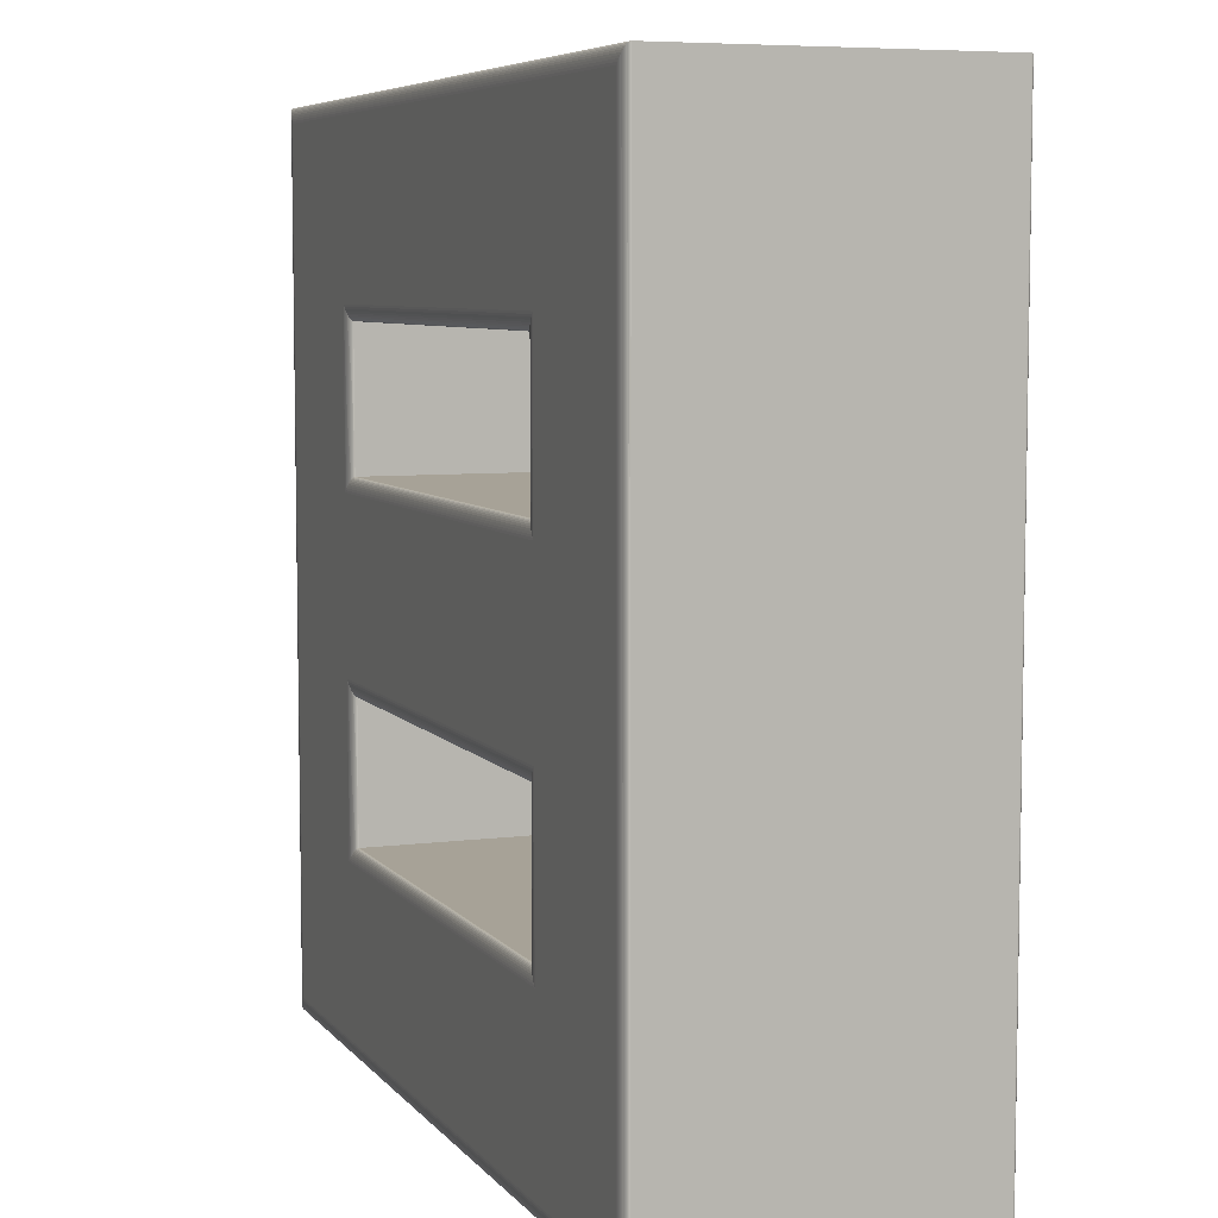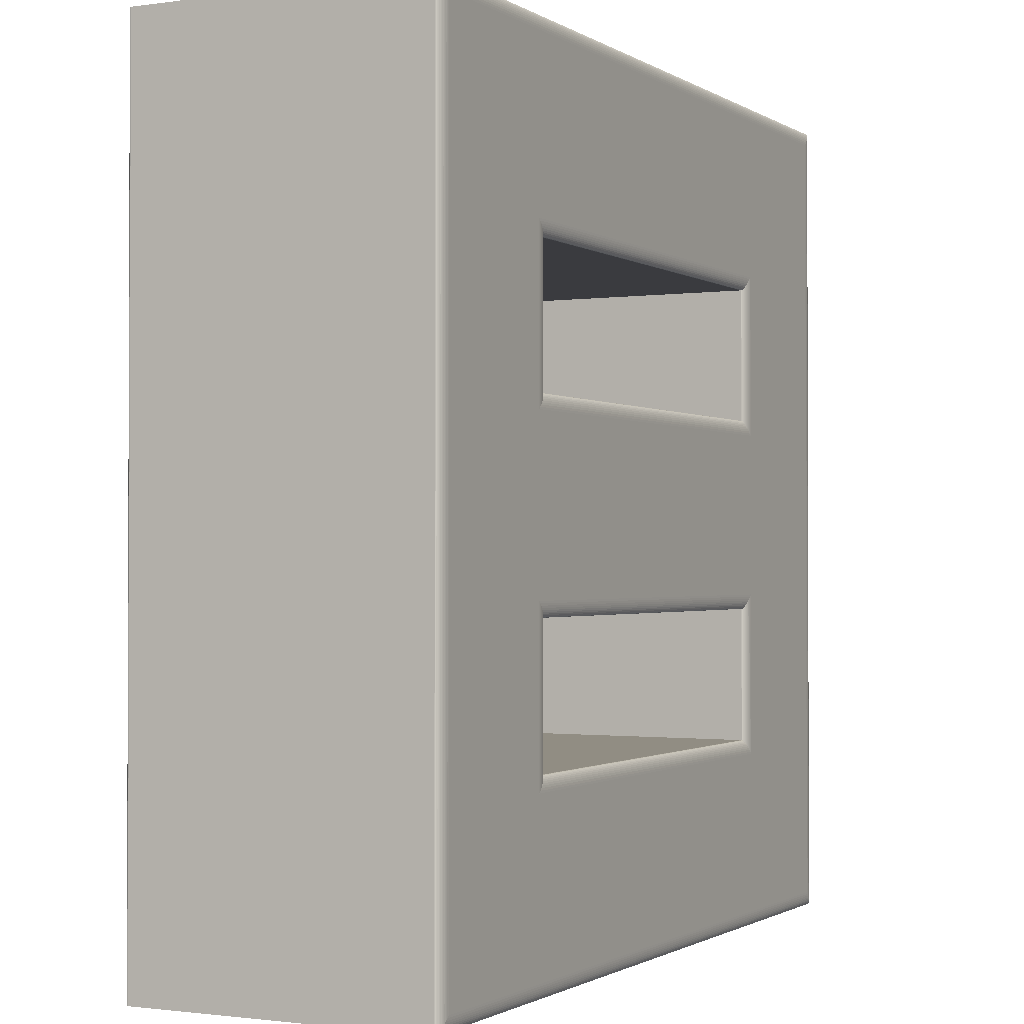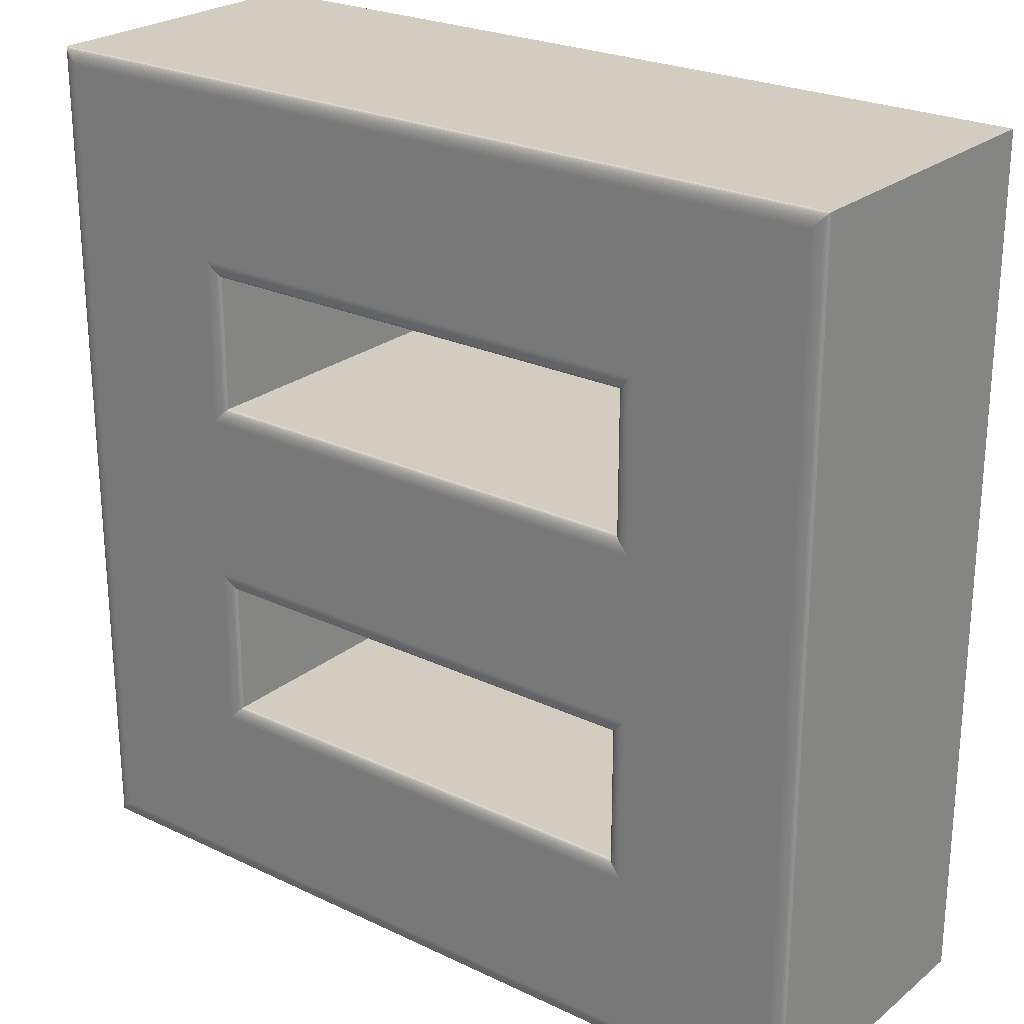
<metadata>
{"format":"obj","ext":"obj","renderer":"f3d","projection":"perspective","resolution":1024,"background":"white","views":[{"elev":6.6,"azim":69.0,"up":"+Z"},{"elev":-1.2,"azim":-63.0,"up":"+Z"},{"elev":24.5,"azim":38.0,"up":"+Z"}]}
</metadata>
<code>
v -10.33 1.31 -0.9129
v -10.33 1.31 0.75
v -12 1.31 0.75
v -12 1.31 -0.9129
v -10.67 1.31 0.08571
v -11.67 1.31 0.08571
v -11.67 1.31 0.42
v -10.67 1.31 0.42
v -10.67 1.31 -0.5829
v -11.67 1.31 -0.5829
v -11.67 1.31 -0.2486
v -10.67 1.31 -0.2486
v -10.33 0.69 -0.9129
v -10.33 0.69 0.75
v -12 0.69 0.75
v -12 0.69 -0.9129
v -10.67 0.69 0.08571
v -11.67 0.69 0.08571
v -11.67 0.69 0.42
v -10.67 0.69 0.42
v -10.67 0.69 -0.5829
v -11.67 0.69 -0.5829
v -11.67 0.69 -0.2486
v -10.67 0.69 -0.2486
v -10.33 0.69 -0.9129
v -10.33 0.6901 -0.9171
v -10.32 0.6904 -0.9213
v -10.32 0.6909 -0.9253
v -10.32 0.6916 -0.9291
v -10.31 0.6924 -0.9325
v -10.31 0.6935 -0.9355
v -10.31 0.6946 -0.9381
v -10.31 0.6958 -0.9401
v -10.3 0.6972 -0.9416
v -10.3 0.6986 -0.9426
v -10.3 0.7 -0.9429
v -10.33 0.69 0.75
v -10.33 0.6901 0.7543
v -10.32 0.6904 0.7585
v -10.32 0.6909 0.7625
v -10.32 0.6916 0.7662
v -10.31 0.6924 0.7696
v -10.31 0.6935 0.7727
v -10.31 0.6946 0.7752
v -10.31 0.6958 0.7773
v -10.3 0.6972 0.7788
v -10.3 0.6986 0.7797
v -10.3 0.7 0.78
v -12 0.69 0.75
v -12 0.6901 0.7543
v -12.01 0.6904 0.7585
v -12.01 0.6909 0.7625
v -12.02 0.6916 0.7662
v -12.02 0.6924 0.7696
v -12.02 0.6935 0.7727
v -12.03 0.6946 0.7752
v -12.03 0.6958 0.7773
v -12.03 0.6972 0.7788
v -12.03 0.6986 0.7797
v -12.03 0.7 0.78
v -12 0.69 -0.9129
v -12 0.6901 -0.9171
v -12.01 0.6904 -0.9213
v -12.01 0.6909 -0.9253
v -12.02 0.6916 -0.9291
v -12.02 0.6924 -0.9325
v -12.02 0.6935 -0.9355
v -12.03 0.6946 -0.9381
v -12.03 0.6958 -0.9401
v -12.03 0.6972 -0.9416
v -12.03 0.6986 -0.9426
v -12.03 0.7 -0.9429
v -10.3 0.7 -0.9429
v -10.3 1.3 -0.9429
v -10.3 0.7 0.78
v -10.3 1.3 0.78
v -12.03 0.7 0.78
v -12.03 1.3 0.78
v -12.03 0.7 -0.9429
v -12.03 1.3 -0.9429
v -10.3 1.3 -0.9429
v -10.3 1.301 -0.9426
v -10.3 1.303 -0.9416
v -10.31 1.304 -0.9401
v -10.31 1.305 -0.9381
v -10.31 1.307 -0.9355
v -10.31 1.308 -0.9325
v -10.32 1.308 -0.9291
v -10.32 1.309 -0.9253
v -10.32 1.31 -0.9213
v -10.33 1.31 -0.9171
v -10.33 1.31 -0.9129
v -10.3 1.3 0.78
v -10.3 1.301 0.7797
v -10.3 1.303 0.7788
v -10.31 1.304 0.7773
v -10.31 1.305 0.7752
v -10.31 1.307 0.7727
v -10.31 1.308 0.7696
v -10.32 1.308 0.7662
v -10.32 1.309 0.7625
v -10.32 1.31 0.7585
v -10.33 1.31 0.7543
v -10.33 1.31 0.75
v -12.03 1.3 0.78
v -12.03 1.301 0.7797
v -12.03 1.303 0.7788
v -12.03 1.304 0.7773
v -12.03 1.305 0.7752
v -12.02 1.307 0.7727
v -12.02 1.308 0.7696
v -12.02 1.308 0.7662
v -12.01 1.309 0.7625
v -12.01 1.31 0.7585
v -12 1.31 0.7543
v -12 1.31 0.75
v -12.03 1.3 -0.9429
v -12.03 1.301 -0.9426
v -12.03 1.303 -0.9416
v -12.03 1.304 -0.9401
v -12.03 1.305 -0.9381
v -12.02 1.307 -0.9355
v -12.02 1.308 -0.9325
v -12.02 1.308 -0.9291
v -12.01 1.309 -0.9253
v -12.01 1.31 -0.9213
v -12 1.31 -0.9171
v -12 1.31 -0.9129
v -10.67 0.69 0.08571
v -10.67 0.6901 0.08998
v -10.68 0.6904 0.09417
v -10.68 0.6909 0.09818
v -10.68 0.6916 0.1019
v -10.69 0.6924 0.1054
v -10.69 0.6935 0.1084
v -10.69 0.6946 0.111
v -10.69 0.6958 0.113
v -10.7 0.6972 0.1145
v -10.7 0.6986 0.1154
v -10.7 0.7 0.1157
v -11.67 0.69 0.08571
v -11.67 0.6901 0.08998
v -11.66 0.6904 0.09417
v -11.66 0.6909 0.09818
v -11.65 0.6916 0.1019
v -11.65 0.6924 0.1054
v -11.65 0.6935 0.1084
v -11.64 0.6946 0.111
v -11.64 0.6958 0.113
v -11.64 0.6972 0.1145
v -11.64 0.6986 0.1154
v -11.64 0.7 0.1157
v -11.67 0.69 0.42
v -11.67 0.6901 0.4157
v -11.66 0.6904 0.4115
v -11.66 0.6909 0.4075
v -11.65 0.6916 0.4038
v -11.65 0.6924 0.4004
v -11.65 0.6935 0.3973
v -11.64 0.6946 0.3948
v -11.64 0.6958 0.3927
v -11.64 0.6972 0.3912
v -11.64 0.6986 0.3903
v -11.64 0.7 0.39
v -10.67 0.69 0.42
v -10.67 0.6901 0.4157
v -10.68 0.6904 0.4115
v -10.68 0.6909 0.4075
v -10.68 0.6916 0.4038
v -10.69 0.6924 0.4004
v -10.69 0.6935 0.3973
v -10.69 0.6946 0.3948
v -10.69 0.6958 0.3927
v -10.7 0.6972 0.3912
v -10.7 0.6986 0.3903
v -10.7 0.7 0.39
v -10.7 0.7 0.1157
v -10.7 1.3 0.1157
v -11.64 0.7 0.1157
v -11.64 1.3 0.1157
v -11.64 0.7 0.39
v -11.64 1.3 0.39
v -10.7 0.7 0.39
v -10.7 1.3 0.39
v -10.7 1.3 0.1157
v -10.7 1.301 0.1154
v -10.7 1.303 0.1145
v -10.69 1.304 0.113
v -10.69 1.305 0.111
v -10.69 1.307 0.1084
v -10.69 1.308 0.1054
v -10.68 1.308 0.1019
v -10.68 1.309 0.09818
v -10.68 1.31 0.09417
v -10.67 1.31 0.08998
v -10.67 1.31 0.08571
v -11.64 1.3 0.1157
v -11.64 1.301 0.1154
v -11.64 1.303 0.1145
v -11.64 1.304 0.113
v -11.64 1.305 0.111
v -11.65 1.307 0.1084
v -11.65 1.308 0.1054
v -11.65 1.308 0.1019
v -11.66 1.309 0.09818
v -11.66 1.31 0.09417
v -11.67 1.31 0.08998
v -11.67 1.31 0.08571
v -11.64 1.3 0.39
v -11.64 1.301 0.3903
v -11.64 1.303 0.3912
v -11.64 1.304 0.3927
v -11.64 1.305 0.3948
v -11.65 1.307 0.3973
v -11.65 1.308 0.4004
v -11.65 1.308 0.4038
v -11.66 1.309 0.4075
v -11.66 1.31 0.4115
v -11.67 1.31 0.4157
v -11.67 1.31 0.42
v -10.7 1.3 0.39
v -10.7 1.301 0.3903
v -10.7 1.303 0.3912
v -10.69 1.304 0.3927
v -10.69 1.305 0.3948
v -10.69 1.307 0.3973
v -10.69 1.308 0.4004
v -10.68 1.308 0.4038
v -10.68 1.309 0.4075
v -10.68 1.31 0.4115
v -10.67 1.31 0.4157
v -10.67 1.31 0.42
v -10.67 0.69 -0.5829
v -10.67 0.6901 -0.5786
v -10.68 0.6904 -0.5744
v -10.68 0.6909 -0.5704
v -10.68 0.6916 -0.5666
v -10.69 0.6924 -0.5632
v -10.69 0.6935 -0.5602
v -10.69 0.6946 -0.5576
v -10.69 0.6958 -0.5556
v -10.7 0.6972 -0.5541
v -10.7 0.6986 -0.5532
v -10.7 0.7 -0.5529
v -11.67 0.69 -0.5829
v -11.67 0.6901 -0.5786
v -11.66 0.6904 -0.5744
v -11.66 0.6909 -0.5704
v -11.65 0.6916 -0.5666
v -11.65 0.6924 -0.5632
v -11.65 0.6935 -0.5602
v -11.64 0.6946 -0.5576
v -11.64 0.6958 -0.5556
v -11.64 0.6972 -0.5541
v -11.64 0.6986 -0.5532
v -11.64 0.7 -0.5529
v -11.67 0.69 -0.2486
v -11.67 0.6901 -0.2528
v -11.66 0.6904 -0.257
v -11.66 0.6909 -0.261
v -11.65 0.6916 -0.2648
v -11.65 0.6924 -0.2682
v -11.65 0.6935 -0.2712
v -11.64 0.6946 -0.2738
v -11.64 0.6958 -0.2759
v -11.64 0.6972 -0.2774
v -11.64 0.6986 -0.2783
v -11.64 0.7 -0.2786
v -10.67 0.69 -0.2486
v -10.67 0.6901 -0.2528
v -10.68 0.6904 -0.257
v -10.68 0.6909 -0.261
v -10.68 0.6916 -0.2648
v -10.69 0.6924 -0.2682
v -10.69 0.6935 -0.2712
v -10.69 0.6946 -0.2738
v -10.69 0.6958 -0.2759
v -10.7 0.6972 -0.2774
v -10.7 0.6986 -0.2783
v -10.7 0.7 -0.2786
v -10.7 0.7 -0.5529
v -10.7 1.3 -0.5529
v -11.64 0.7 -0.5529
v -11.64 1.3 -0.5529
v -11.64 0.7 -0.2786
v -11.64 1.3 -0.2786
v -10.7 0.7 -0.2786
v -10.7 1.3 -0.2786
v -10.7 1.3 -0.5529
v -10.7 1.301 -0.5532
v -10.7 1.303 -0.5541
v -10.69 1.304 -0.5556
v -10.69 1.305 -0.5576
v -10.69 1.307 -0.5602
v -10.69 1.308 -0.5632
v -10.68 1.308 -0.5666
v -10.68 1.309 -0.5704
v -10.68 1.31 -0.5744
v -10.67 1.31 -0.5786
v -10.67 1.31 -0.5829
v -11.64 1.3 -0.5529
v -11.64 1.301 -0.5532
v -11.64 1.303 -0.5541
v -11.64 1.304 -0.5556
v -11.64 1.305 -0.5576
v -11.65 1.307 -0.5602
v -11.65 1.308 -0.5632
v -11.65 1.308 -0.5666
v -11.66 1.309 -0.5704
v -11.66 1.31 -0.5744
v -11.67 1.31 -0.5786
v -11.67 1.31 -0.5829
v -11.64 1.3 -0.2786
v -11.64 1.301 -0.2783
v -11.64 1.303 -0.2774
v -11.64 1.304 -0.2759
v -11.64 1.305 -0.2738
v -11.65 1.307 -0.2712
v -11.65 1.308 -0.2682
v -11.65 1.308 -0.2648
v -11.66 1.309 -0.261
v -11.66 1.31 -0.257
v -11.67 1.31 -0.2528
v -11.67 1.31 -0.2486
v -10.7 1.3 -0.2786
v -10.7 1.301 -0.2783
v -10.7 1.303 -0.2774
v -10.69 1.304 -0.2759
v -10.69 1.305 -0.2738
v -10.69 1.307 -0.2712
v -10.69 1.308 -0.2682
v -10.68 1.308 -0.2648
v -10.68 1.309 -0.261
v -10.68 1.31 -0.257
v -10.67 1.31 -0.2528
v -10.67 1.31 -0.2486
f 3 10 4
f 10 1 4
f 10 9 1
f 9 2 1
f 3 11 10
f 12 2 9
f 3 6 11
f 6 12 11
f 6 5 12
f 5 2 12
f 3 7 6
f 8 2 5
f 3 8 7
f 3 2 8
f 22 15 16
f 13 22 16
f 21 22 13
f 14 21 13
f 23 15 22
f 14 24 21
f 18 15 23
f 24 18 23
f 17 18 24
f 14 17 24
f 19 15 18
f 14 20 17
f 20 15 19
f 14 15 20
f 38 25 26
f 39 26 27
f 28 39 27
f 41 28 29
f 42 29 30
f 43 30 31
f 44 31 32
f 45 32 33
f 34 45 33
f 47 34 35
f 48 35 36
f 50 37 38
f 51 38 39
f 52 39 40
f 53 40 41
f 54 41 42
f 55 42 43
f 56 43 44
f 57 44 45
f 58 45 46
f 59 46 47
f 60 47 48
f 62 49 50
f 51 62 50
f 64 51 52
f 65 52 53
f 66 53 54
f 55 66 54
f 68 55 56
f 69 56 57
f 70 57 58
f 71 58 59
f 72 59 60
f 26 61 62
f 27 62 63
f 28 63 64
f 29 64 65
f 30 65 66
f 67 30 66
f 32 67 68
f 33 68 69
f 34 69 70
f 35 70 71
f 36 71 72
f 76 73 74
f 78 75 76
f 80 77 78
f 74 79 80
f 94 81 82
f 95 82 83
f 96 83 84
f 97 84 85
f 98 85 86
f 87 98 86
f 100 87 88
f 101 88 89
f 102 89 90
f 103 90 91
f 104 91 92
f 106 93 94
f 107 94 95
f 108 95 96
f 109 96 97
f 110 97 98
f 99 110 98
f 112 99 100
f 113 100 101
f 114 101 102
f 103 114 102
f 116 103 104
f 118 105 106
f 119 106 107
f 120 107 108
f 121 108 109
f 122 109 110
f 123 110 111
f 112 123 111
f 125 112 113
f 126 113 114
f 127 114 115
f 128 115 116
f 82 117 118
f 83 118 119
f 84 119 120
f 85 120 121
f 86 121 122
f 87 122 123
f 88 123 124
f 125 88 124
f 90 125 126
f 91 126 127
f 92 127 128
f 142 129 130
f 143 130 131
f 132 143 131
f 145 132 133
f 146 133 134
f 147 134 135
f 148 135 136
f 149 136 137
f 138 149 137
f 151 138 139
f 152 139 140
f 154 141 142
f 155 142 143
f 144 155 143
f 157 144 145
f 158 145 146
f 159 146 147
f 148 159 147
f 161 148 149
f 162 149 150
f 163 150 151
f 152 163 151
f 166 153 154
f 155 166 154
f 168 155 156
f 169 156 157
f 170 157 158
f 171 158 159
f 172 159 160
f 161 172 160
f 174 161 162
f 175 162 163
f 176 163 164
f 130 165 166
f 131 166 167
f 132 167 168
f 133 168 169
f 134 169 170
f 135 170 171
f 136 171 172
f 137 172 173
f 138 173 174
f 139 174 175
f 140 175 176
f 180 177 178
f 182 179 180
f 184 181 182
f 178 183 184
f 186 197 185
f 199 186 187
f 200 187 188
f 189 200 188
f 202 189 190
f 203 190 191
f 204 191 192
f 205 192 193
f 206 193 194
f 195 206 194
f 208 195 196
f 210 197 198
f 199 210 198
f 212 199 200
f 213 200 201
f 214 201 202
f 203 214 202
f 216 203 204
f 205 216 204
f 206 217 205
f 219 206 207
f 220 207 208
f 222 209 210
f 223 210 211
f 212 223 211
f 225 212 213
f 226 213 214
f 227 214 215
f 228 215 216
f 229 216 217
f 218 229 217
f 231 218 219
f 232 219 220
f 222 185 221
f 187 222 223
f 188 223 224
f 189 224 225
f 226 189 225
f 191 226 227
f 228 191 227
f 193 228 229
f 194 229 230
f 195 230 231
f 196 231 232
f 246 233 234
f 247 234 235
f 236 247 235
f 249 236 237
f 250 237 238
f 251 238 239
f 252 239 240
f 253 240 241
f 242 253 241
f 255 242 243
f 256 243 244
f 258 245 246
f 259 246 247
f 260 247 248
f 261 248 249
f 250 261 249
f 263 250 251
f 264 251 252
f 265 252 253
f 266 253 254
f 267 254 255
f 256 267 255
f 270 257 258
f 259 270 258
f 272 259 260
f 273 260 261
f 274 261 262
f 275 262 263
f 276 263 264
f 265 276 264
f 278 265 266
f 279 266 267
f 280 267 268
f 270 233 269
f 235 270 271
f 236 271 272
f 273 236 272
f 238 273 274
f 239 274 275
f 240 275 276
f 241 276 277
f 242 277 278
f 279 242 278
f 244 279 280
f 284 281 282
f 286 283 284
f 288 285 286
f 282 287 288
f 290 301 289
f 303 290 291
f 304 291 292
f 293 304 292
f 306 293 294
f 307 294 295
f 308 295 296
f 297 308 296
f 310 297 298
f 299 310 298
f 312 299 300
f 314 301 302
f 303 314 302
f 316 303 304
f 317 304 305
f 318 305 306
f 319 306 307
f 320 307 308
f 309 320 308
f 322 309 310
f 323 310 311
f 312 323 311
f 326 313 314
f 327 314 315
f 316 327 315
f 329 316 317
f 330 317 318
f 331 318 319
f 332 319 320
f 333 320 321
f 322 333 321
f 335 322 323
f 336 323 324
f 326 289 325
f 291 326 327
f 292 327 328
f 293 328 329
f 294 329 330
f 295 330 331
f 332 295 331
f 297 332 333
f 298 333 334
f 299 334 335
f 300 335 336
f 38 37 25
f 39 38 26
f 28 40 39
f 41 40 28
f 42 41 29
f 43 42 30
f 44 43 31
f 45 44 32
f 34 46 45
f 47 46 34
f 48 47 35
f 50 49 37
f 51 50 38
f 52 51 39
f 53 52 40
f 54 53 41
f 55 54 42
f 56 55 43
f 57 56 44
f 58 57 45
f 59 58 46
f 60 59 47
f 62 61 49
f 51 63 62
f 64 63 51
f 65 64 52
f 66 65 53
f 55 67 66
f 68 67 55
f 69 68 56
f 70 69 57
f 71 70 58
f 72 71 59
f 26 25 61
f 27 26 62
f 28 27 63
f 29 28 64
f 30 29 65
f 67 31 30
f 32 31 67
f 33 32 68
f 34 33 69
f 35 34 70
f 36 35 71
f 76 75 73
f 78 77 75
f 80 79 77
f 74 73 79
f 94 93 81
f 95 94 82
f 96 95 83
f 97 96 84
f 98 97 85
f 87 99 98
f 100 99 87
f 101 100 88
f 102 101 89
f 103 102 90
f 104 103 91
f 106 105 93
f 107 106 94
f 108 107 95
f 109 108 96
f 110 109 97
f 99 111 110
f 112 111 99
f 113 112 100
f 114 113 101
f 103 115 114
f 116 115 103
f 118 117 105
f 119 118 106
f 120 119 107
f 121 120 108
f 122 121 109
f 123 122 110
f 112 124 123
f 125 124 112
f 126 125 113
f 127 126 114
f 128 127 115
f 82 81 117
f 83 82 118
f 84 83 119
f 85 84 120
f 86 85 121
f 87 86 122
f 88 87 123
f 125 89 88
f 90 89 125
f 91 90 126
f 92 91 127
f 142 141 129
f 143 142 130
f 132 144 143
f 145 144 132
f 146 145 133
f 147 146 134
f 148 147 135
f 149 148 136
f 138 150 149
f 151 150 138
f 152 151 139
f 154 153 141
f 155 154 142
f 144 156 155
f 157 156 144
f 158 157 145
f 159 158 146
f 148 160 159
f 161 160 148
f 162 161 149
f 163 162 150
f 152 164 163
f 166 165 153
f 155 167 166
f 168 167 155
f 169 168 156
f 170 169 157
f 171 170 158
f 172 171 159
f 161 173 172
f 174 173 161
f 175 174 162
f 176 175 163
f 130 129 165
f 131 130 166
f 132 131 167
f 133 132 168
f 134 133 169
f 135 134 170
f 136 135 171
f 137 136 172
f 138 137 173
f 139 138 174
f 140 139 175
f 180 179 177
f 182 181 179
f 184 183 181
f 178 177 183
f 186 198 197
f 199 198 186
f 200 199 187
f 189 201 200
f 202 201 189
f 203 202 190
f 204 203 191
f 205 204 192
f 206 205 193
f 195 207 206
f 208 207 195
f 210 209 197
f 199 211 210
f 212 211 199
f 213 212 200
f 214 213 201
f 203 215 214
f 216 215 203
f 205 217 216
f 206 218 217
f 219 218 206
f 220 219 207
f 222 221 209
f 223 222 210
f 212 224 223
f 225 224 212
f 226 225 213
f 227 226 214
f 228 227 215
f 229 228 216
f 218 230 229
f 231 230 218
f 232 231 219
f 222 186 185
f 187 186 222
f 188 187 223
f 189 188 224
f 226 190 189
f 191 190 226
f 228 192 191
f 193 192 228
f 194 193 229
f 195 194 230
f 196 195 231
f 246 245 233
f 247 246 234
f 236 248 247
f 249 248 236
f 250 249 237
f 251 250 238
f 252 251 239
f 253 252 240
f 242 254 253
f 255 254 242
f 256 255 243
f 258 257 245
f 259 258 246
f 260 259 247
f 261 260 248
f 250 262 261
f 263 262 250
f 264 263 251
f 265 264 252
f 266 265 253
f 267 266 254
f 256 268 267
f 270 269 257
f 259 271 270
f 272 271 259
f 273 272 260
f 274 273 261
f 275 274 262
f 276 275 263
f 265 277 276
f 278 277 265
f 279 278 266
f 280 279 267
f 270 234 233
f 235 234 270
f 236 235 271
f 273 237 236
f 238 237 273
f 239 238 274
f 240 239 275
f 241 240 276
f 242 241 277
f 279 243 242
f 244 243 279
f 284 283 281
f 286 285 283
f 288 287 285
f 282 281 287
f 290 302 301
f 303 302 290
f 304 303 291
f 293 305 304
f 306 305 293
f 307 306 294
f 308 307 295
f 297 309 308
f 310 309 297
f 299 311 310
f 312 311 299
f 314 313 301
f 303 315 314
f 316 315 303
f 317 316 304
f 318 317 305
f 319 318 306
f 320 319 307
f 309 321 320
f 322 321 309
f 323 322 310
f 312 324 323
f 326 325 313
f 327 326 314
f 316 328 327
f 329 328 316
f 330 329 317
f 331 330 318
f 332 331 319
f 333 332 320
f 322 334 333
f 335 334 322
f 336 335 323
f 326 290 289
f 291 290 326
f 292 291 327
f 293 292 328
f 294 293 329
f 295 294 330
f 332 296 295
f 297 296 332
f 298 297 333
f 299 298 334
f 300 299 335

</code>
